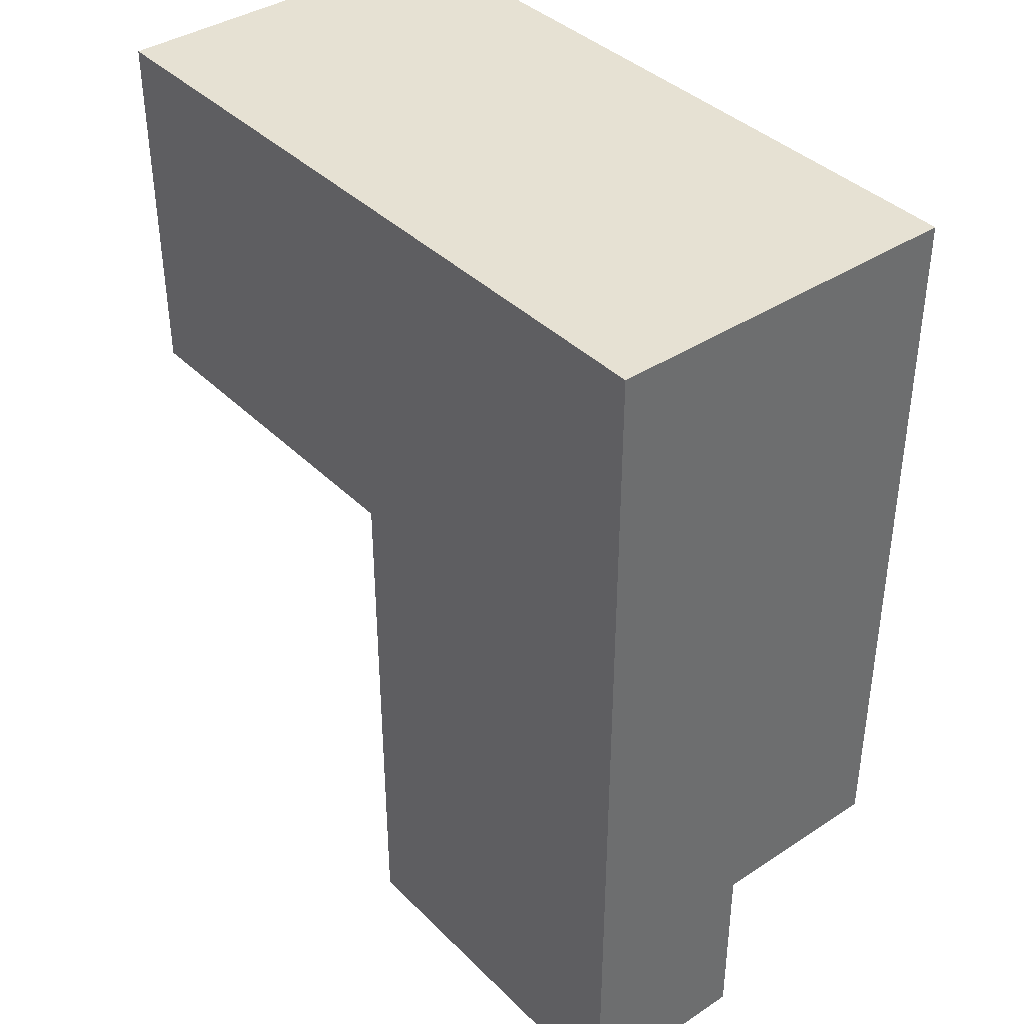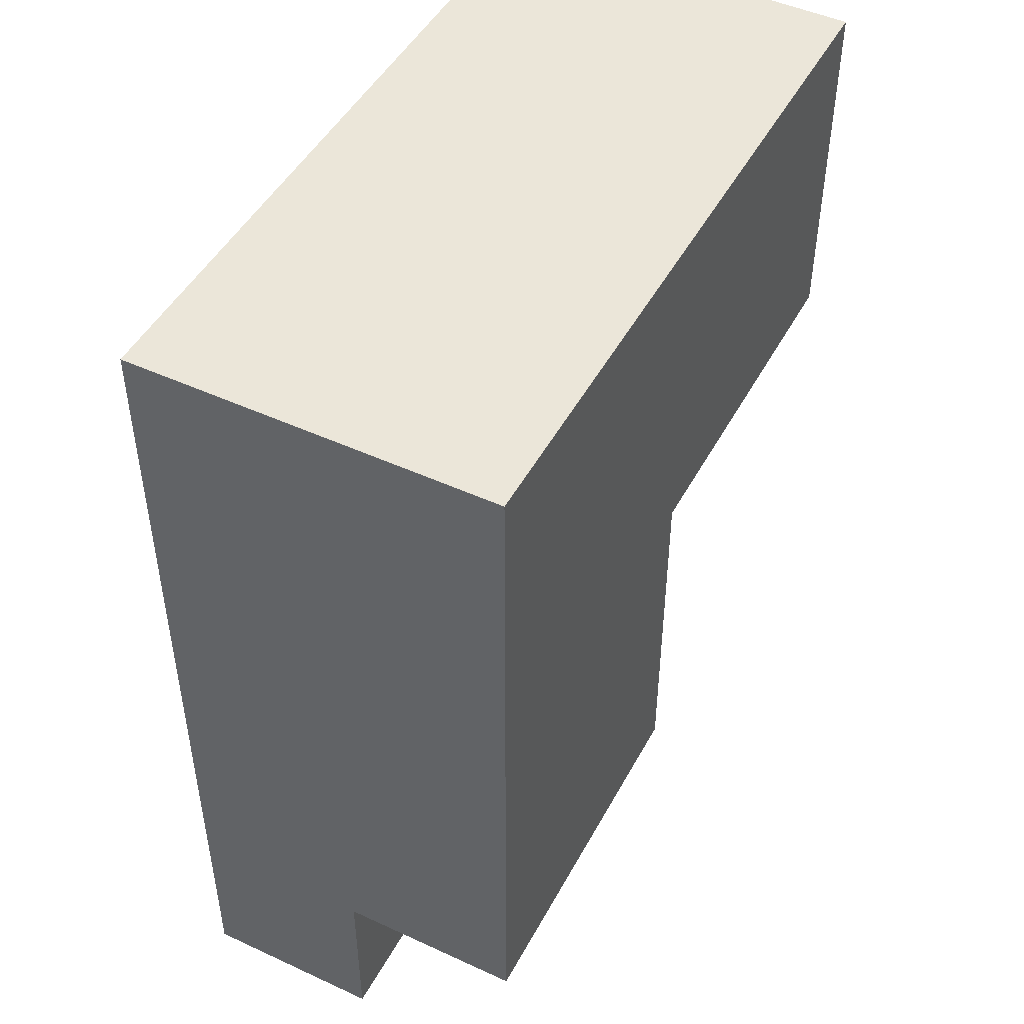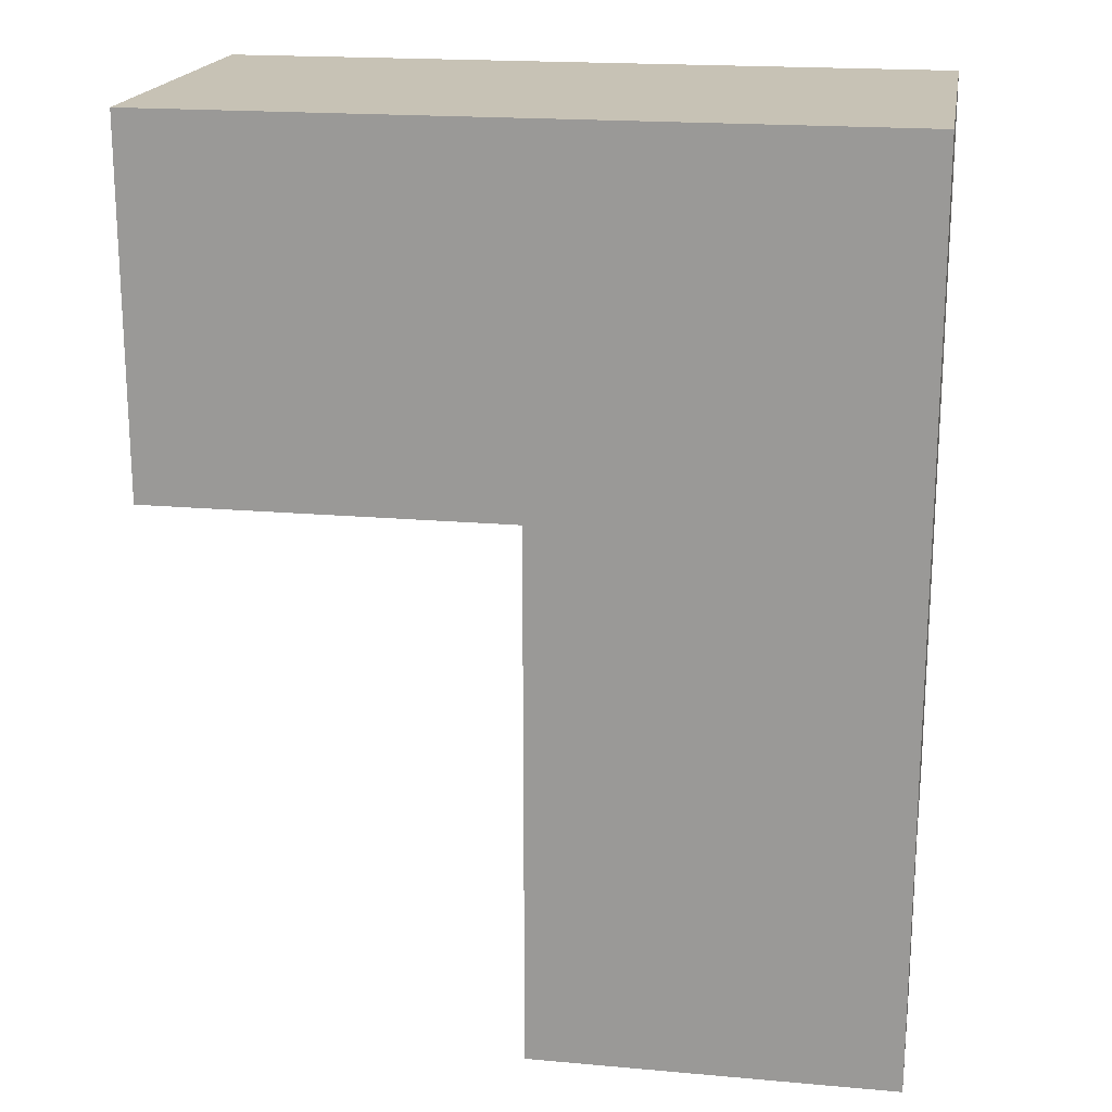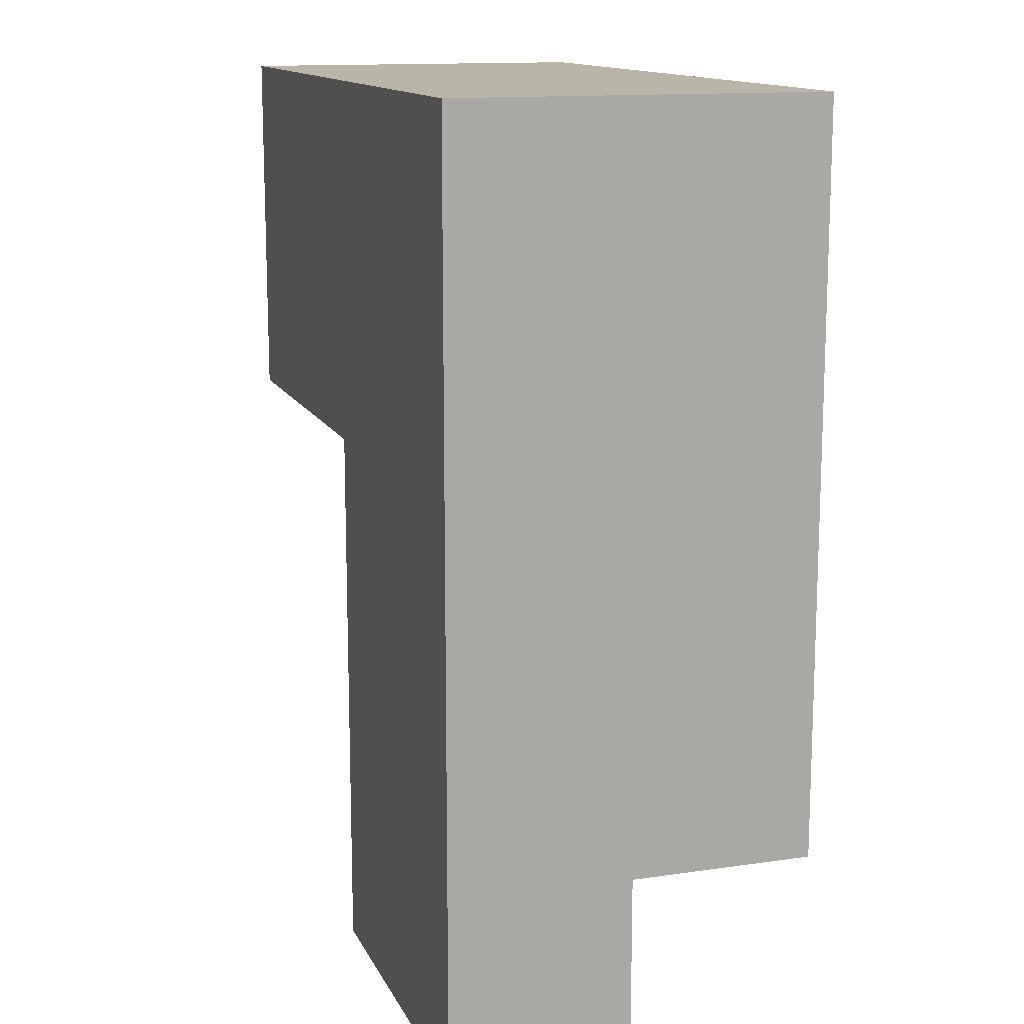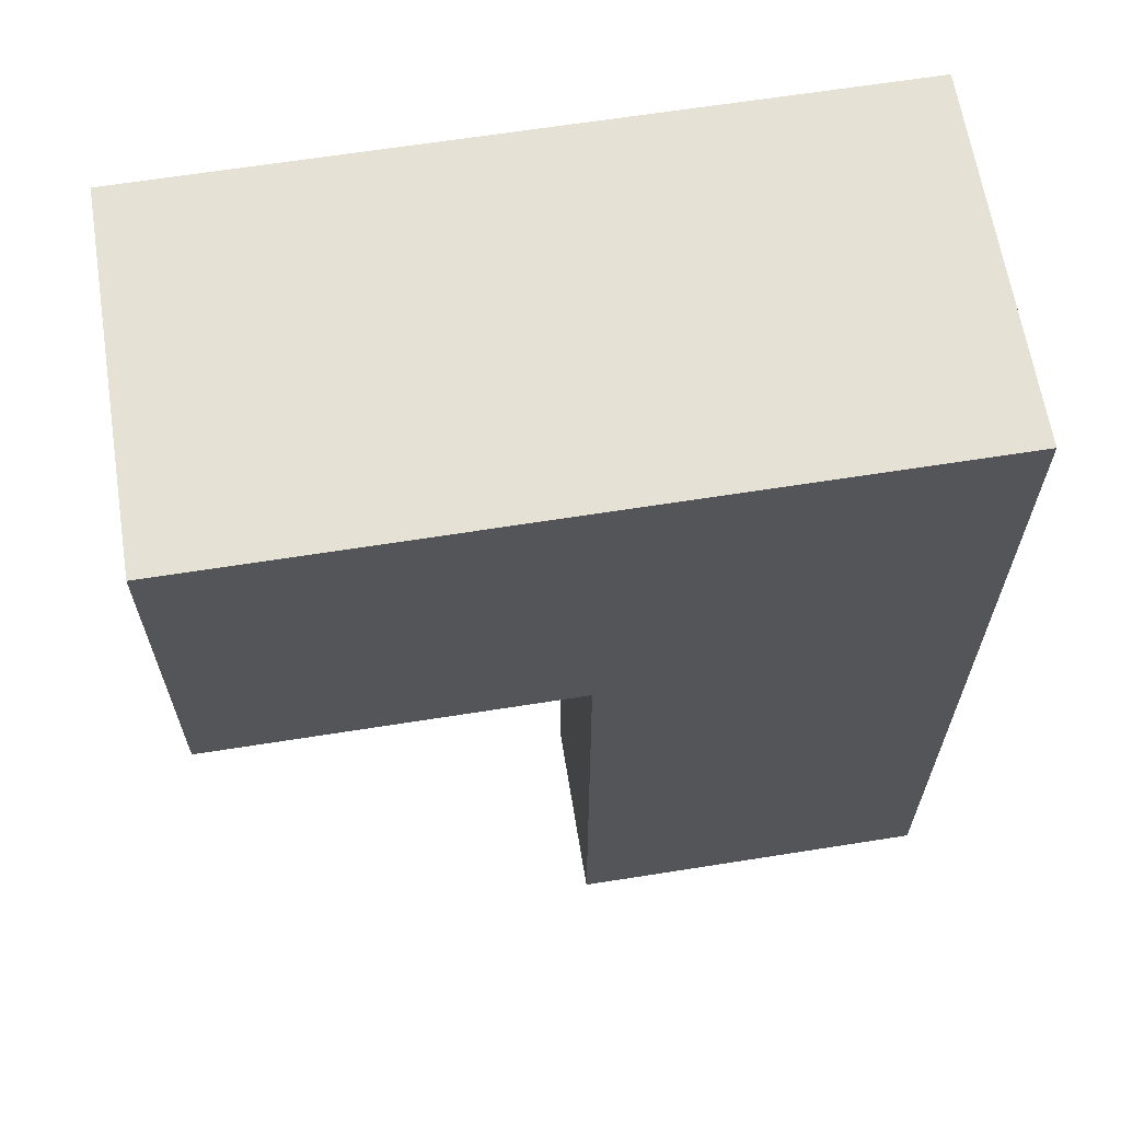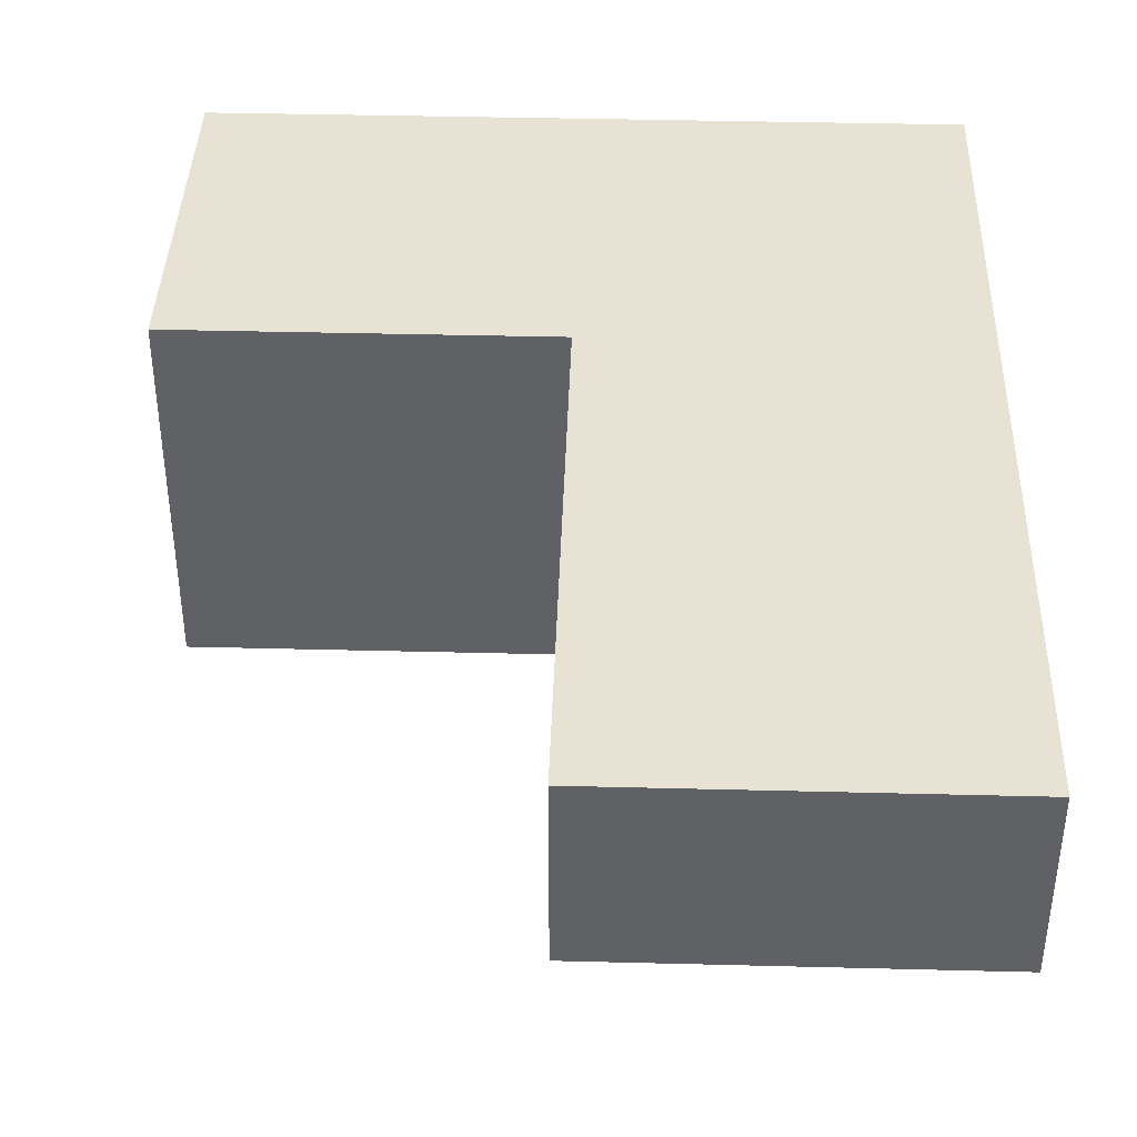
<metadata>
{"format":"obj","ext":"obj","renderer":"f3d","projection":"perspective","resolution":1024,"background":"white","views":[{"elev":38.9,"azim":-129.4,"up":"+Z"},{"elev":47.8,"azim":-62.6,"up":"+Z"},{"elev":19.0,"azim":-170.4,"up":"+Z"},{"elev":13.6,"azim":-108.2,"up":"+Z"},{"elev":64.2,"azim":170.9,"up":"+Z"},{"elev":39.9,"azim":-178.2,"up":"+Y"}]}
</metadata>
<code>
o armr
v -1.5 1.6 1.1
v -1.5 1.6 0.7
v -1.5 1.7 0.7
v -1.5 1.7 0.6
v -1.5 1.8 1.1
v -1.5 1.8 0.6
v -1.3 1.6 0.9
v -1.3 1.6 0.7
v -1.3 1.7 0.7
v -1.3 1.7 0.6
v -1.3 1.8 0.9
v -1.3 1.8 0.6
v -1.1 1.6 1.1
v -1.1 1.6 0.9
v -1.1 1.8 1.1
v -1.1 1.8 0.9
v -1.5 1.6 1.1
v -1.5 1.8 1.1
v -1.1 1.6 1.1
v -1.1 1.8 1.1
v -1.3 1.6 0.9
v -1.3 1.8 0.9
v -1.1 1.6 0.9
v -1.1 1.8 0.9
v -1.5 1.6 0.7
v -1.5 1.7 0.7
v -1.3 1.6 0.7
v -1.3 1.7 0.7
v -1.5 1.7 0.6
v -1.5 1.8 0.6
v -1.3 1.7 0.6
v -1.3 1.8 0.6
v -1.5 1.6 1.1
v -1.1 1.6 1.1
v -1.3 1.6 0.9
v -1.1 1.6 0.9
v -1.5 1.6 0.7
v -1.3 1.6 0.7
v -1.5 1.7 0.7
v -1.3 1.7 0.7
v -1.5 1.7 0.6
v -1.3 1.7 0.6
v -1.5 1.8 1.1
v -1.1 1.8 1.1
v -1.3 1.8 0.9
v -1.1 1.8 0.9
v -1.5 1.8 0.6
v -1.3 1.8 0.6
f 3 2 1
f 5 3 1
f 5 4 3
f 6 4 5
f 7 8 9
f 7 9 11
f 9 10 11
f 11 10 12
f 13 14 15
f 15 14 16
f 19 18 17
f 20 18 19
f 21 22 23
f 23 22 24
f 25 26 27
f 27 26 28
f 29 30 31
f 31 30 32
f 35 34 33
f 36 34 35
f 37 35 33
f 38 35 37
f 41 40 39
f 42 40 41
f 43 44 45
f 45 44 46
f 43 45 47
f 47 45 48

</code>
